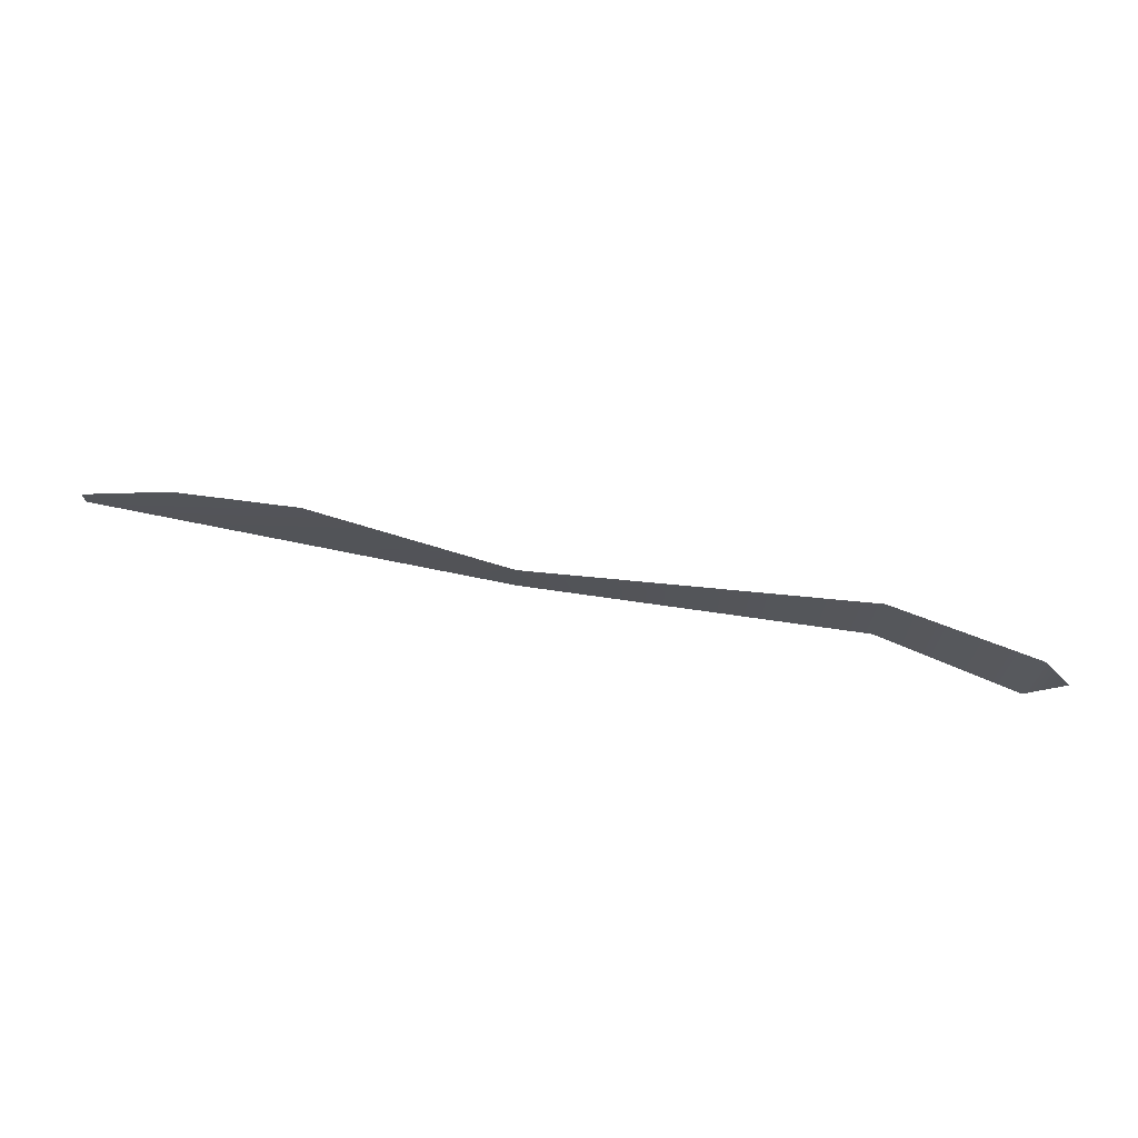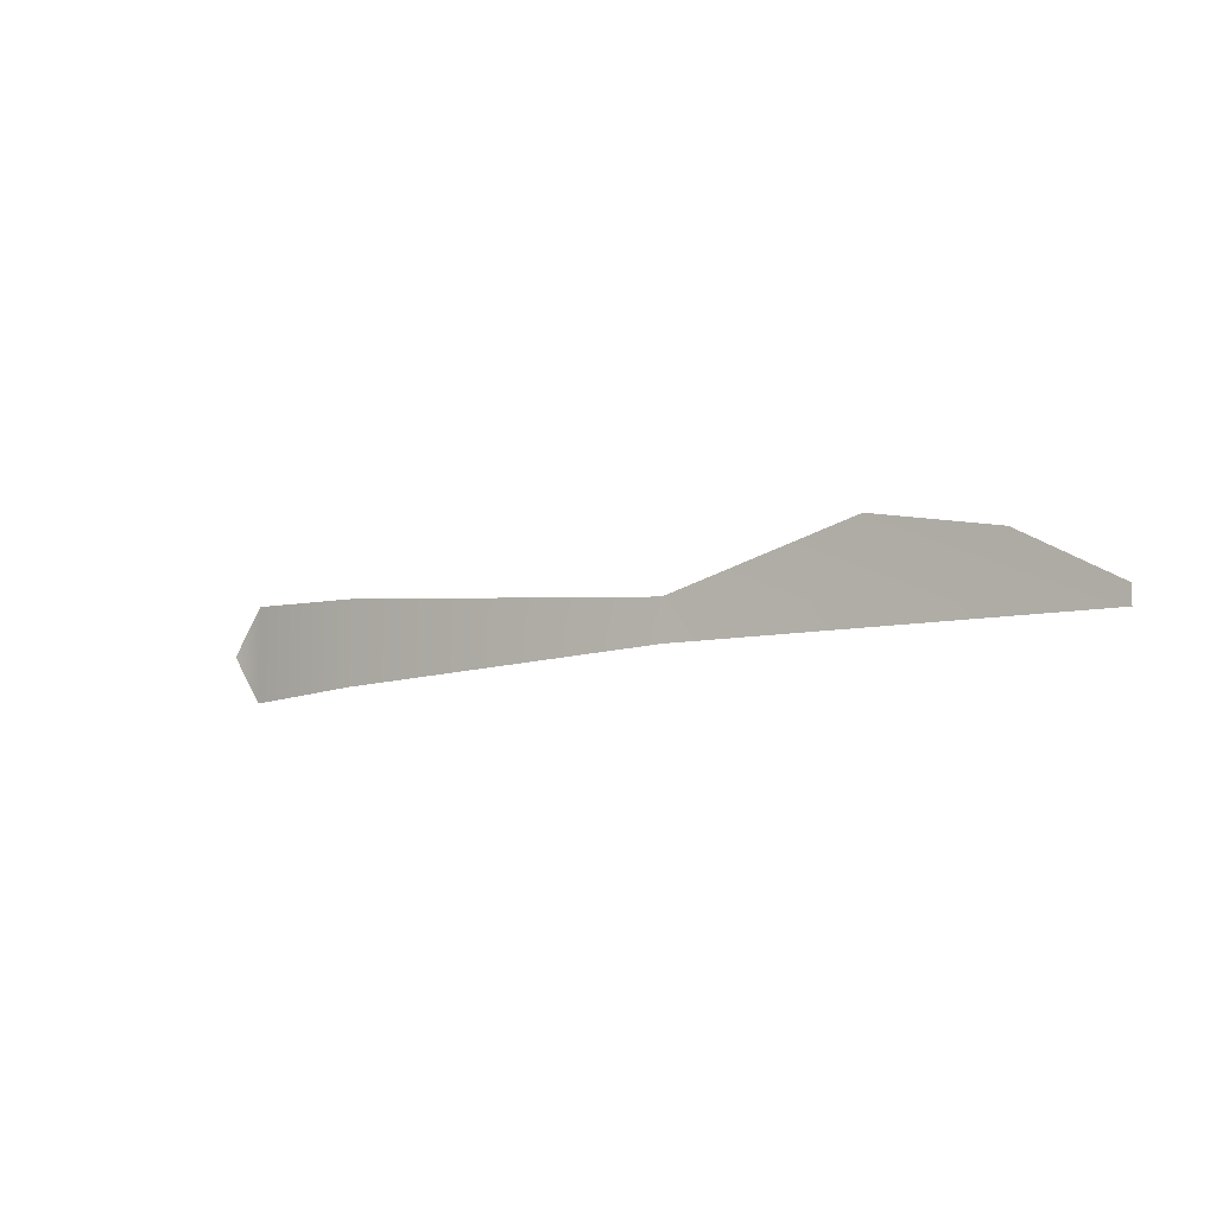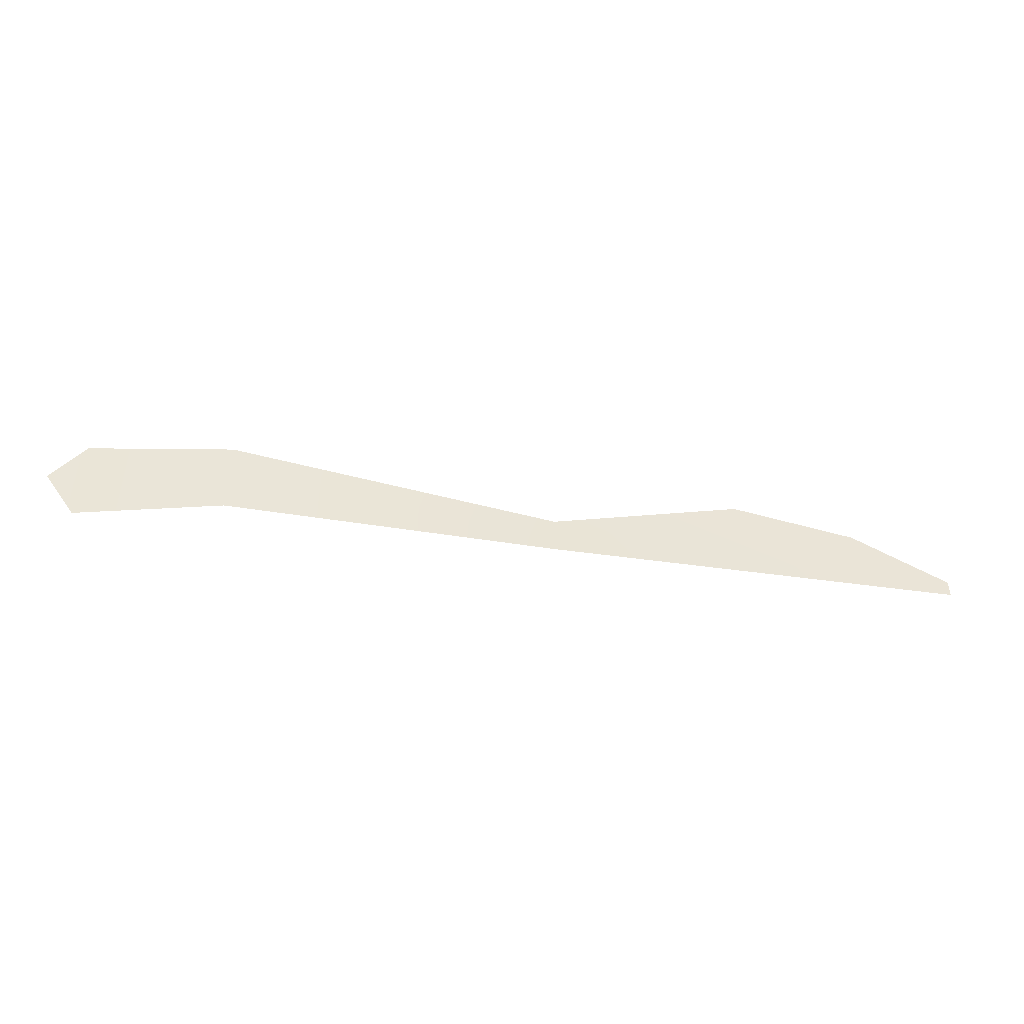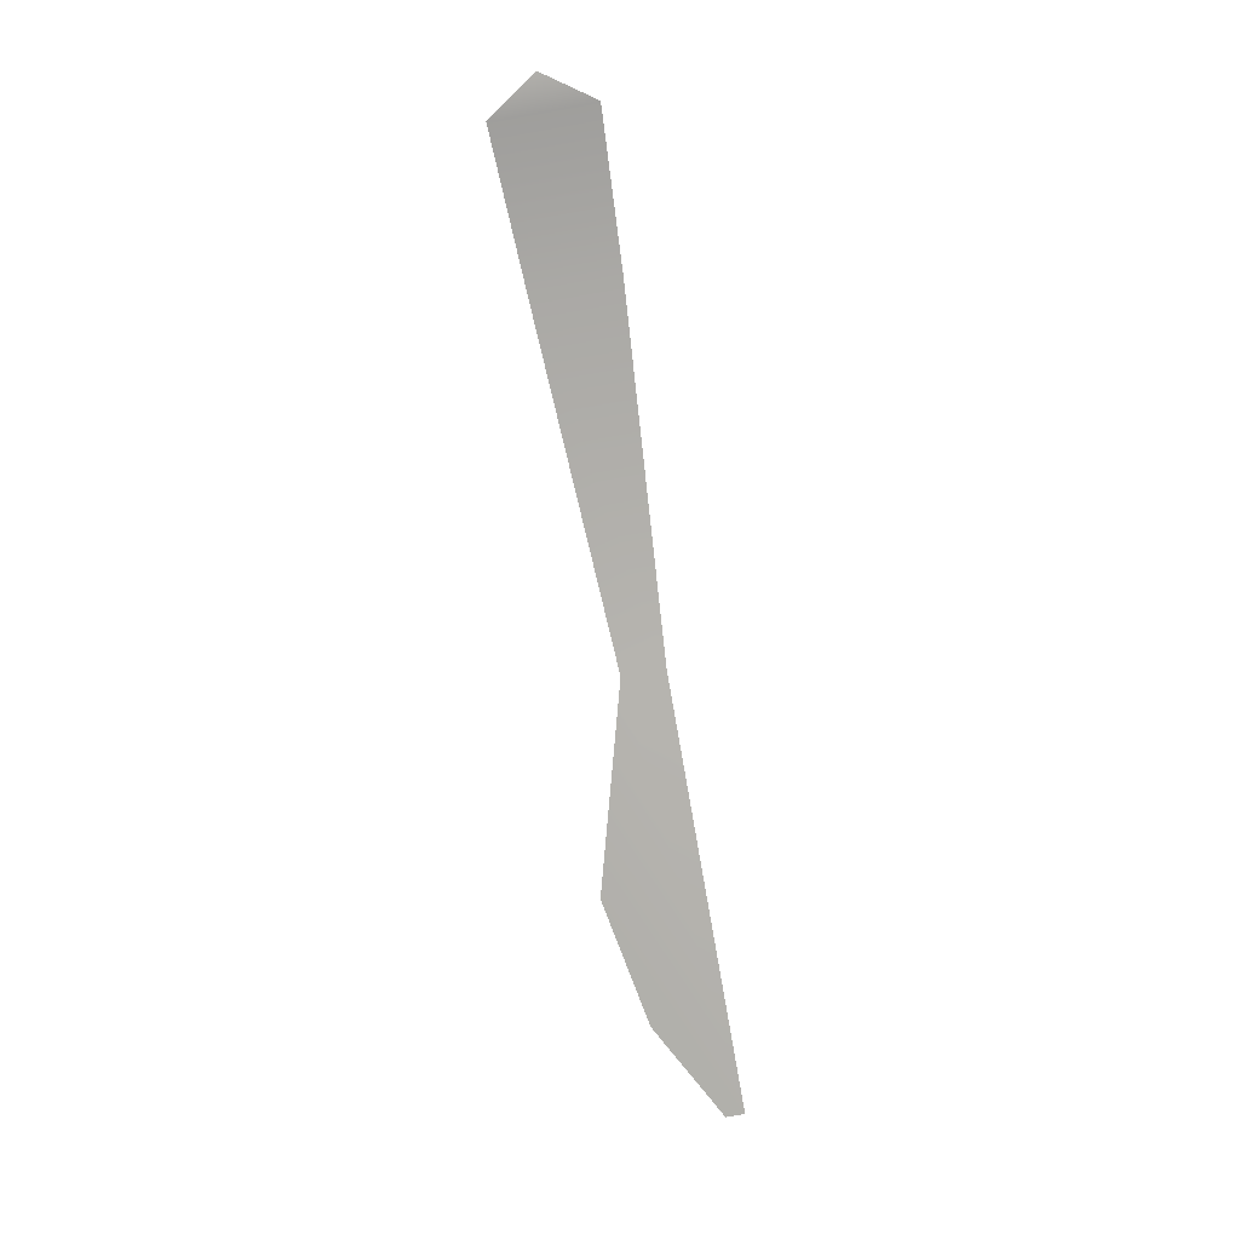
<metadata>
{"format":"obj","ext":"obj","renderer":"f3d","projection":"perspective","resolution":1024,"background":"white","views":[{"elev":69.1,"azim":11.7,"up":"+Z"},{"elev":-7.4,"azim":-144.2,"up":"+Z"},{"elev":-46.7,"azim":170.8,"up":"+Z"},{"elev":-78.5,"azim":100.0,"up":"+Y"}]}
</metadata>
<code>
g utensilKnife
v 0.2793 0 -0.0389
v 0.3004 0 -0.008069
v 0.2793 0 0.02276
v 0.1853 0.0178 -0.03473
v 0.1853 0.0178 0.01859
v -0.03007 0 -0.0211
v -0.03007 0 0.004961
v -0.3004 0 -0.0211
v -0.1563 0 0.0389
v -0.2377 0 0.0239
v -0.3004 0 -0.009578
f 3 2 1
f 1 2 3
f 4 3 1
f 3 4 5
f 1 3 4
f 5 4 3
f 6 5 4
f 5 6 7
f 4 5 6
f 7 6 5
f 8 7 6
f 7 8 9
f 9 8 10
f 10 8 11
f 6 7 8
f 9 8 7
f 10 8 9
f 11 8 10

</code>
